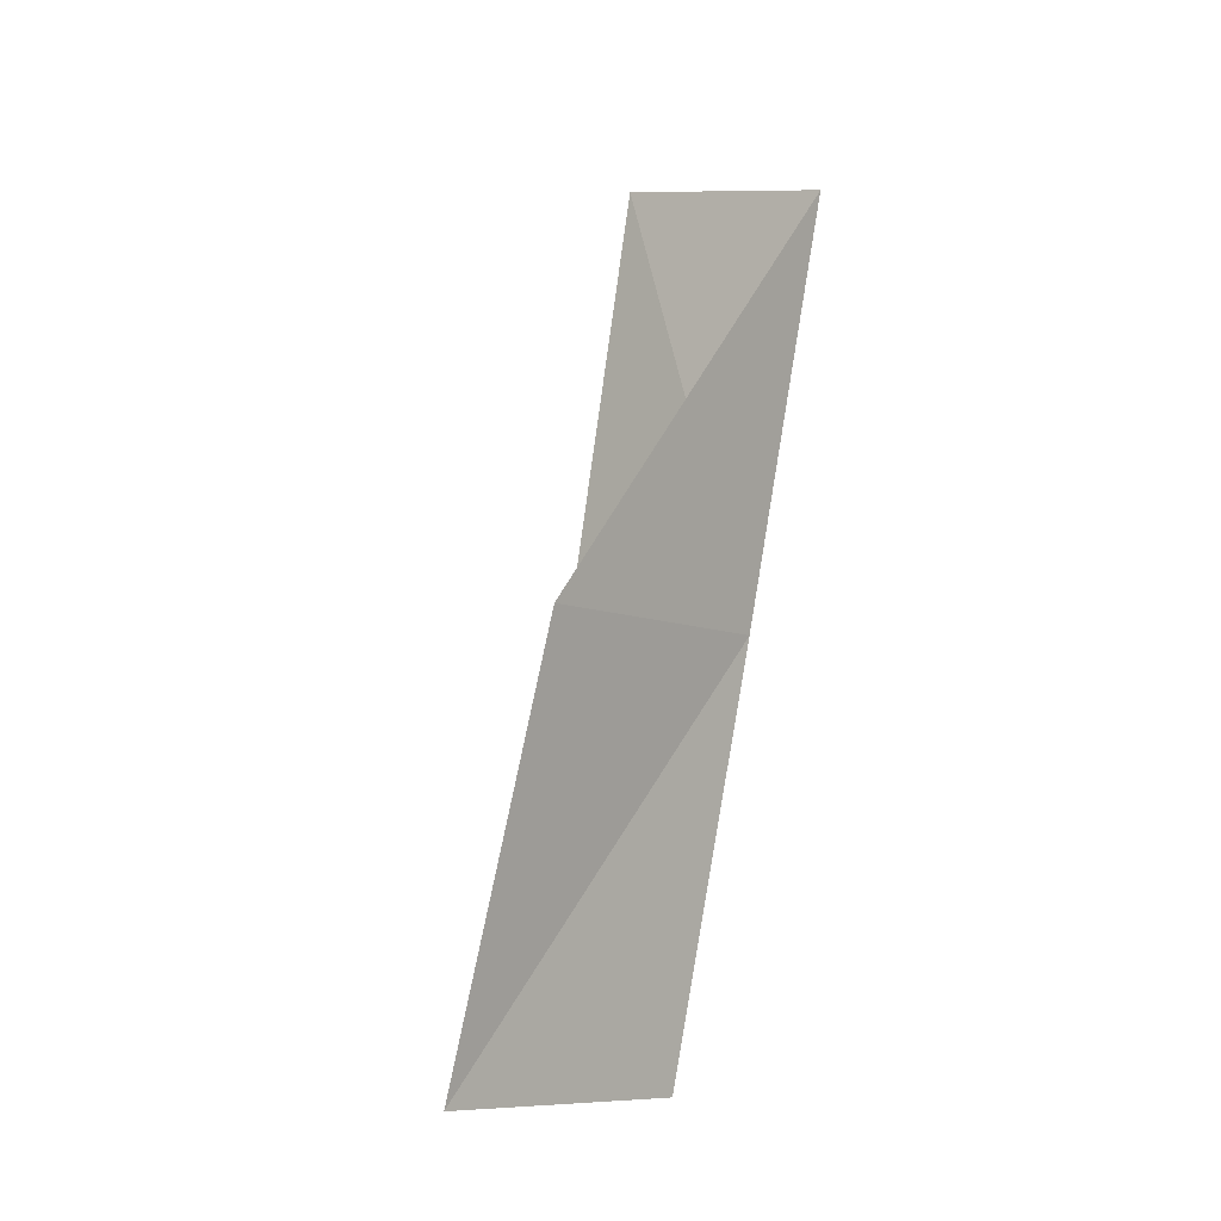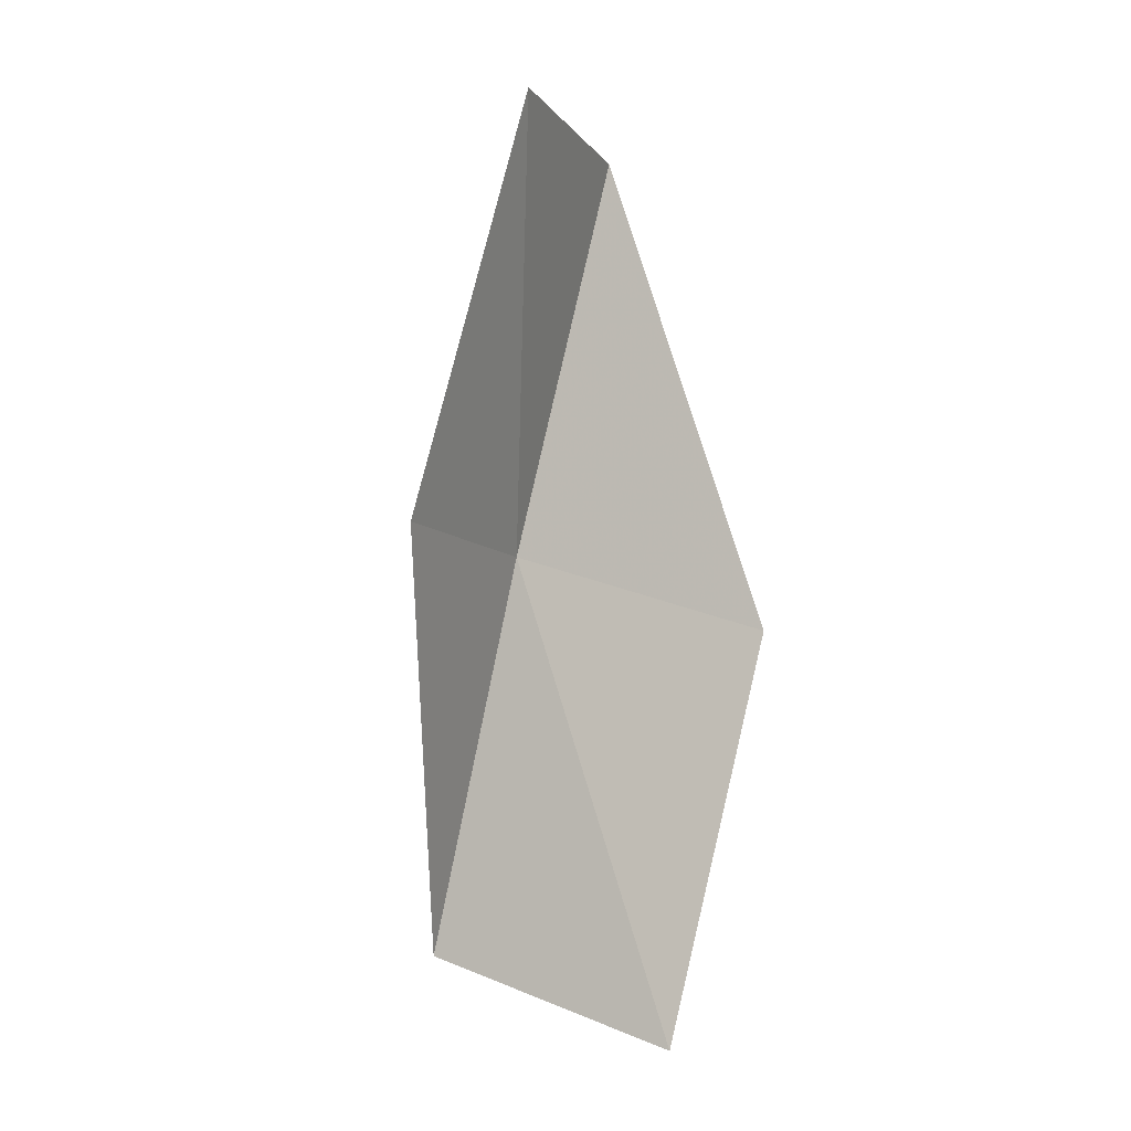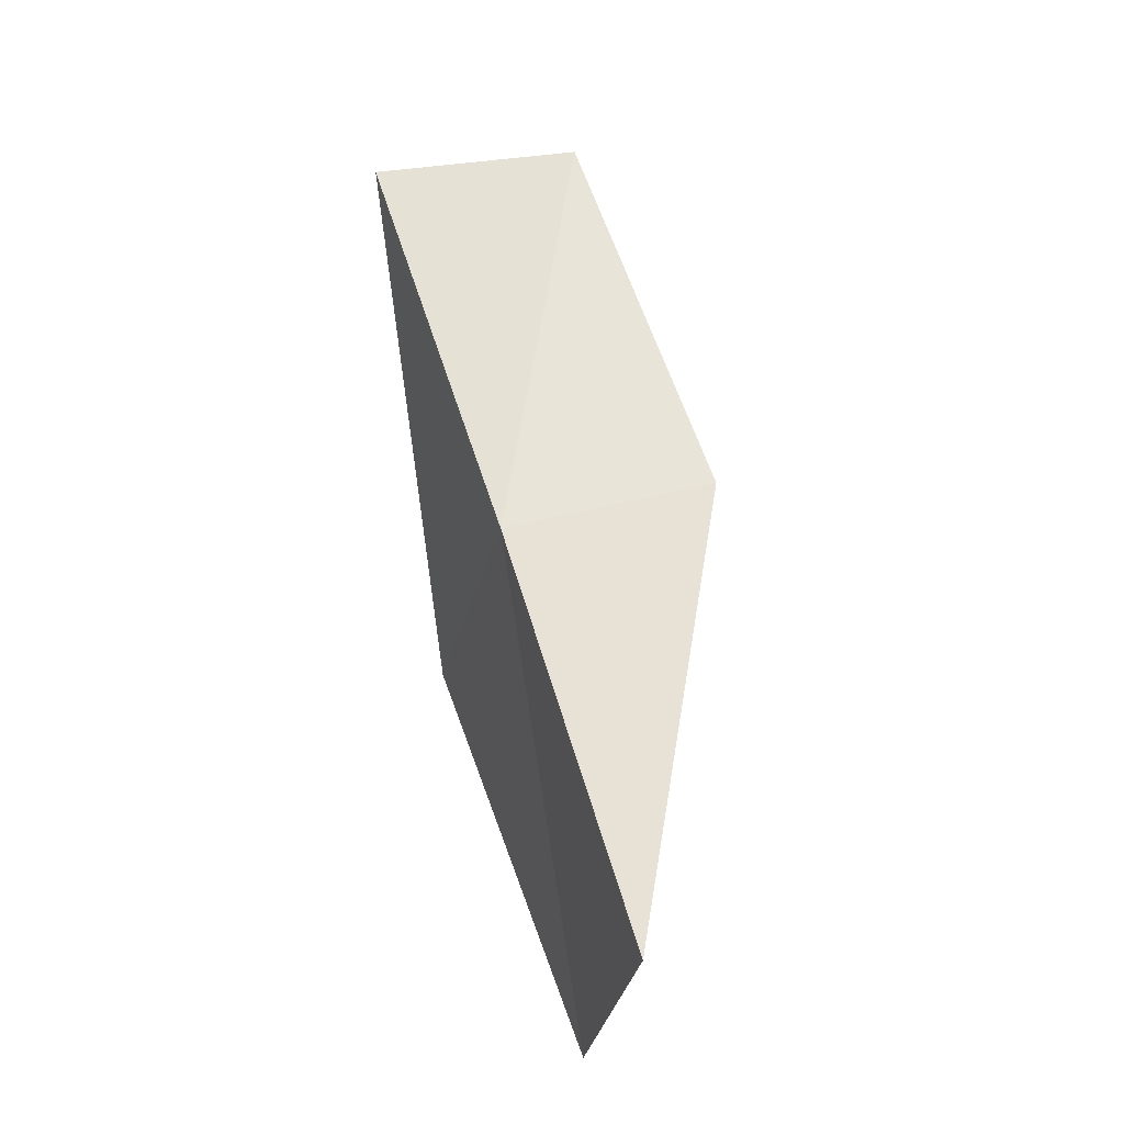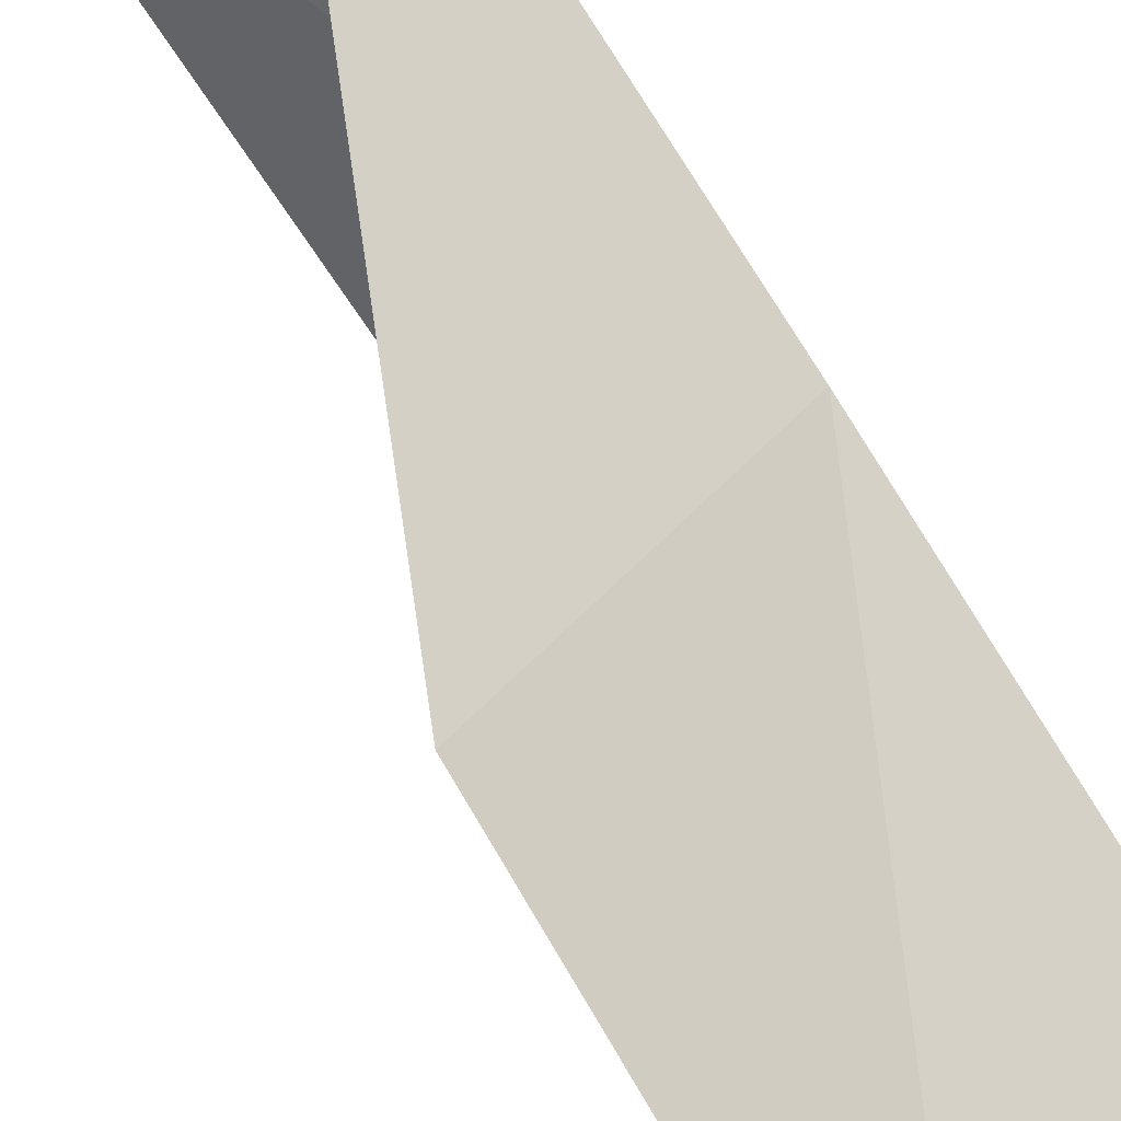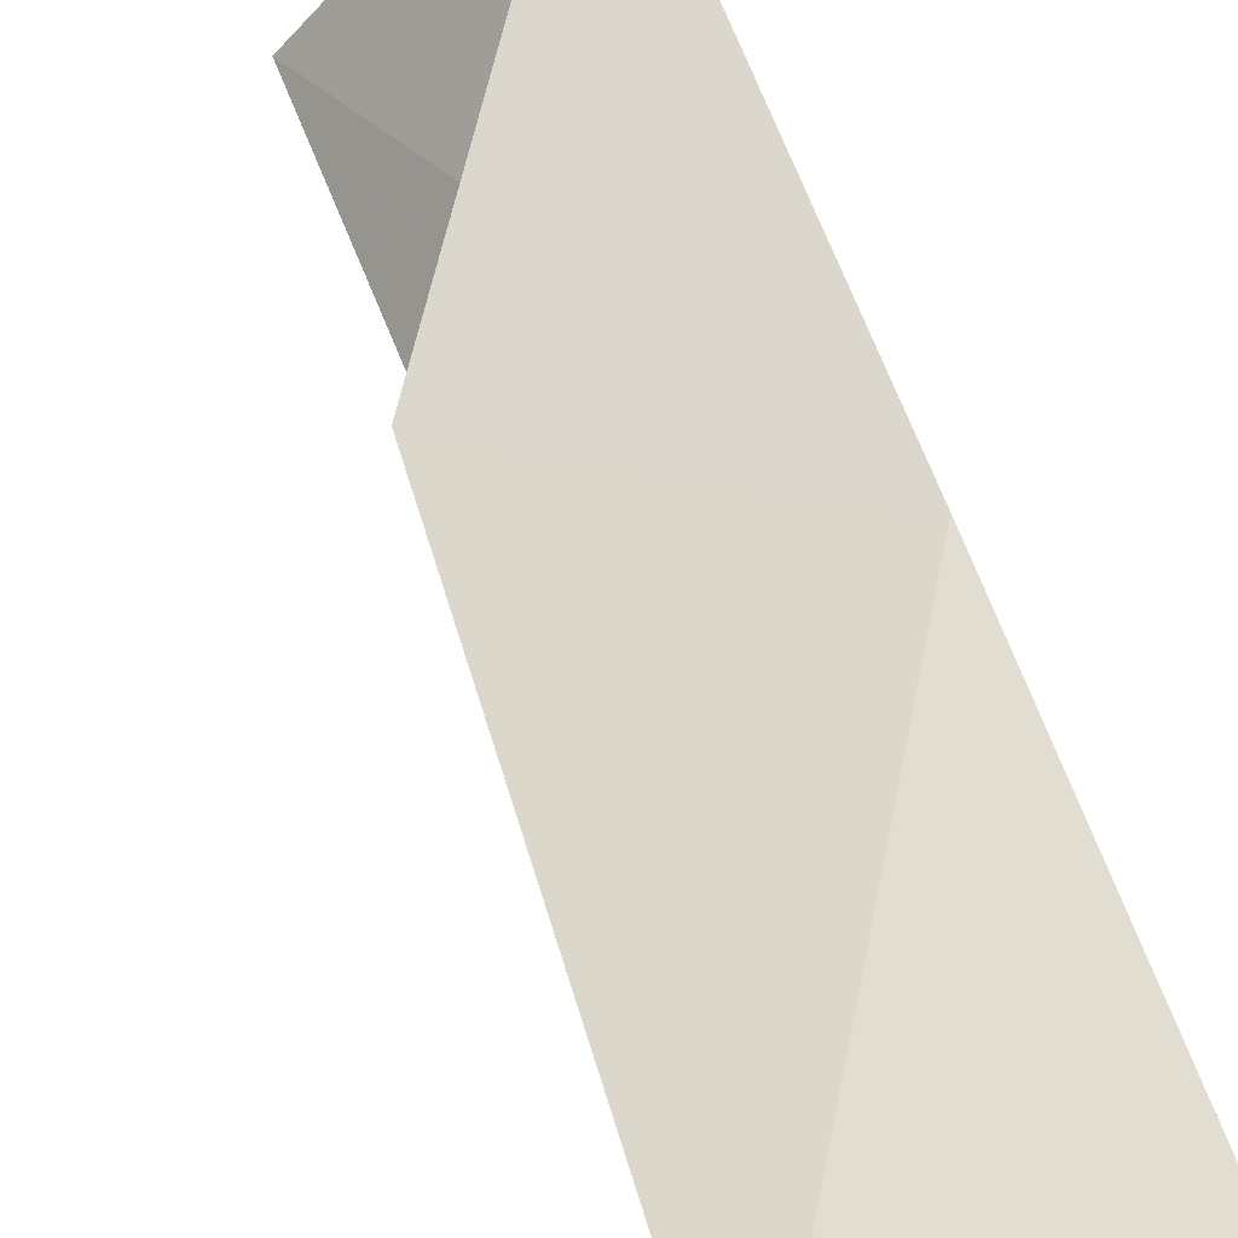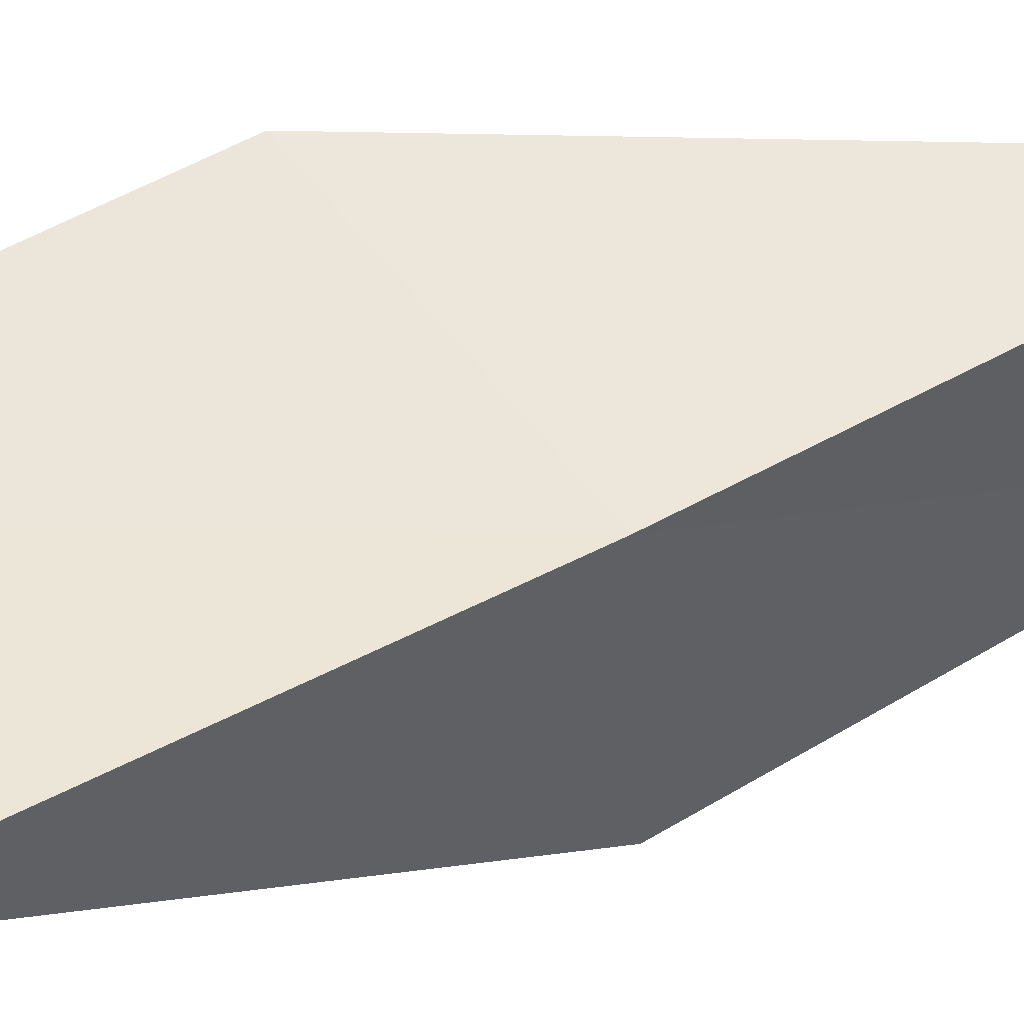
<metadata>
{"format":"obj","ext":"obj","renderer":"f3d","projection":"perspective","resolution":1024,"background":"white","views":[{"elev":-20.6,"azim":159.1,"up":"+Z"},{"elev":11.4,"azim":56.9,"up":"+Z"},{"elev":-22.8,"azim":-74.0,"up":"+Z"},{"elev":73.9,"azim":141.5,"up":"+Y"},{"elev":37.6,"azim":157.0,"up":"+Y"},{"elev":15.3,"azim":-119.6,"up":"+Y"}]}
</metadata>
<code>
v 24.59 34.62 21.14
v 25.22 33.55 21.57
v 25.16 34.36 23.91
v 24.45 35.39 23.49
v 25.98 35.43 20.85
v 26.22 34.62 18.55
v 24.76 33.91 18.78
f 1 2 3
f 1 3 4
f 1 4 5
f 1 5 6
f 1 6 7
f 1 7 2

</code>
